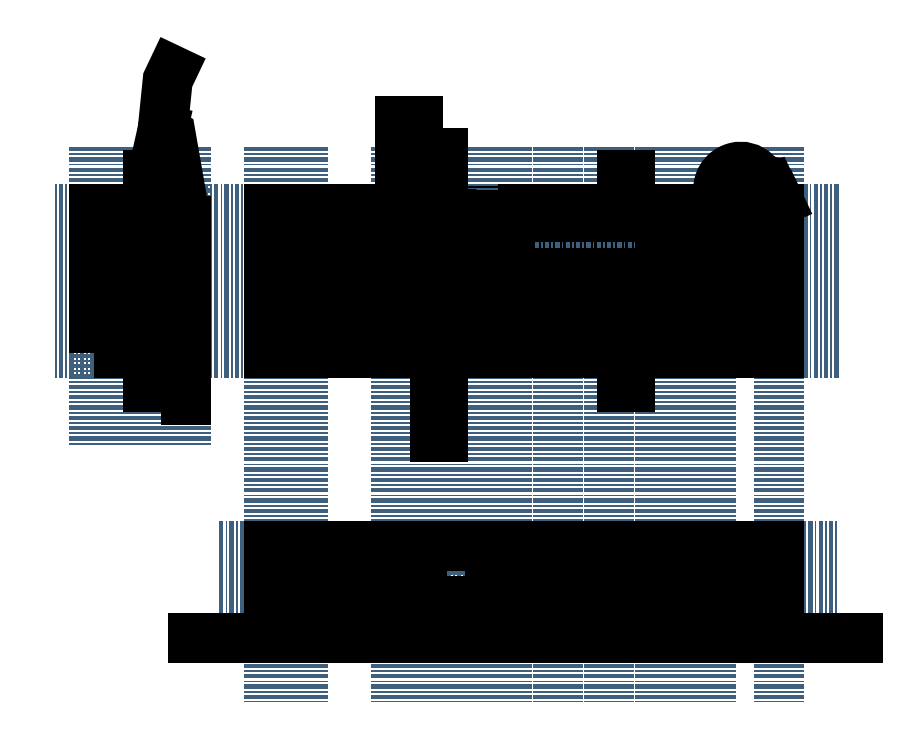
<metadata>
{"format":"dxf","ext":"dxf","renderer":"ezdxf+matplotlib","layout":"modelspace","background":"white","min_lineweight":24,"dpi":150}
</metadata>
<code>
0
SECTION
2
ENTITIES
0
LWPOLYLINE
8
0
90
        2
70
     0
43
0
10
8.8
20
8.5
10
27.02
20
8.5
0
LINE
8
eixos
10
2e-16
20
12.14
30
0
11
-5.2e-15
21
-20.52
31
0
0
LINE
8
eixos
10
33.52
20
8.5
30
0
11
-12.62
21
8.5
31
0
0
LINE
8
eixos
10
33.52
20
6.5
30
0
11
-12.62
21
6.5
31
0
0
LINE
8
eixos
10
33.52
20
2.5
30
0
11
-12.62
21
2.5
31
0
0
LINE
8
eixos
10
2
20
12.14
30
0
11
2
21
-20.52
31
0
0
LINE
8
eixos
10
7.5
20
12.14
30
0
11
7.5
21
-20.52
31
0
0
LINE
8
eixos
10
10
20
12.14
30
0
11
10
21
-20.52
31
0
0
LINE
8
eixos
10
14
20
12.14
30
0
11
14
21
-20.52
31
0
0
LINE
8
eixos
10
17
20
12.14
30
0
11
17
21
-20.52
31
0
0
LINE
8
eixos
10
20
20
12.14
30
0
11
20
21
-20.52
31
0
0
LINE
8
eixos
10
23
20
12.14
30
0
11
23
21
-20.52
31
0
0
LINE
8
eixos
10
25
20
12.14
30
0
11
25
21
-20.52
31
0
0
LINE
8
eixos
10
33.52
20
-4e-16
30
0
11
-12.62
21
4.9e-15
31
0
0
LINE
8
eixos
10
30
20
12.14
30
0
11
30
21
-20.52
31
0
0
LWPOLYLINE
8
0
90
        4
70
     1
43
0
10
2
20
8.2
10
2
20
2.5
10
29.7
20
2.5
10
29.7
20
8.2
0
LWPOLYLINE
8
0
90
        4
70
     1
43
0
10
23
20
6.5
10
23
20
2.5
10
20
20
2.5
10
20
20
6.5
0
LWPOLYLINE
8
0
90
        4
70
     1
43
0
10
20
20
6.5
10
20
20
2.5
10
17
20
2.5
10
17
20
6.5
0
LWPOLYLINE
8
0
90
        4
70
     1
43
0
10
17
20
6.5
10
17
20
2.5
10
14
20
2.5
10
14
20
6.5
0
LINE
8
eixos
10
12
20
12.14
30
0
11
12
21
-20.52
31
0
0
LWPOLYLINE
8
0
90
        4
70
     1
43
0
10
12
20
2.5
10
12
20
6.5
10
10
20
6.5
10
10
20
2.5
0
LINE
8
eixos
10
26
20
12.14
30
0
11
26
21
-20.52
31
0
0
LWPOLYLINE
8
0
90
        4
70
     1
43
0
10
26
20
8.5
10
26
20
8.25
10
20
20
8.25
10
20
20
8.5
0
HATCH
8
0
10
0
20
0
30
0
210
0
220
0
230
1
2
SOLID
70
     1
71
     0
91
        1
92
        1
93
        4
72
     1
10
26
20
8.5
11
26
21
8.25
72
     1
10
26
20
8.25
11
20
21
8.25
72
     1
10
20
20
8.25
11
20
21
8.5
72
     1
10
20
20
8.5
11
26
21
8.5
97
        0
75
     0
76
     1
98
        0
0
LINE
8
eixos
10
9
20
12.14
30
0
11
9
21
-20.52
31
0
0
LWPOLYLINE
8
0
90
        4
70
     1
43
0
10
9
20
0.25
10
9
20
1.6e-15
10
13
20
1.6e-15
10
13
20
0.25
0
CIRCLE
8
0
10
10
20
8.275
30
0
40
0.125
0
HATCH
8
0
10
0
20
0
30
0
210
0
220
0
230
1
2
SOLID
70
     1
71
     0
91
        1
92
        1
93
        1
72
     2
10
10
20
8.275
40
0.125
50
0
51
360
73
     1
97
        0
75
     0
76
     1
98
        0
0
CIRCLE
8
0
10
21
20
0.225
30
0
40
0.125
0
HATCH
8
0
10
0
20
0
30
0
210
0
220
0
230
1
2
SOLID
70
     1
71
     0
91
        1
92
        1
93
        1
72
     2
10
21
20
0.225
40
0.125
50
0
51
360
73
     1
97
        0
75
     0
76
     1
98
        0
0
LWPOLYLINE
8
0
90
        4
70
     1
43
0
10
2.05
20
8.15
10
2.05
20
2.55
10
29.65
20
2.55
10
29.65
20
8.15
0
LWPOLYLINE
8
0
90
        4
70
     1
43
0
10
8.3
20
6.5
10
8.3
20
3.5
10
8.9
20
3.5
10
8.9
20
6.5
0
LWPOLYLINE
8
0
90
        3
70
     1
43
0
10
14.2
20
6.5
10
14.2
20
5.7
10
15
20
6.5
0
LWPOLYLINE
8
0
90
        3
70
     1
43
0
10
17.2
20
6.5
10
17.2
20
5.7
10
18
20
6.5
0
LWPOLYLINE
8
0
90
        3
70
     1
43
0
10
20.2
20
6.5
10
20.2
20
5.7
10
21
20
6.5
0
LWPOLYLINE
8
0
90
        3
70
     1
43
0
10
12.2
20
6.5
10
12.2
20
5.7
10
13
20
6.5
0
LINE
8
eixos
10
33.52
20
5.1
30
0
11
-12.62
21
5.1
31
0
0
LWPOLYLINE
8
0
90
        4
70
     1
43
0
10
12
20
6.5
10
12
20
5.1
10
14
20
5.1
10
14
20
6.5
0
LWPOLYLINE
8
0
90
        4
70
     1
43
0
10
14
20
5.1
10
14
20
2.5
10
12
20
2.5
10
12
20
5.1
0
LWPOLYLINE
8
0
90
        3
70
     1
43
0
10
14
20
4.9
10
13.2
20
4.9
10
14
20
4.1
0
LWPOLYLINE
8
0
90
        3
70
     1
43
0
10
23.2
20
6.5
10
23.2
20
5.7
10
24
20
6.5
0
LWPOLYLINE
8
0
90
        4
70
     1
43
0
10
25
20
4.5
10
25
20
6.5
10
23
20
6.5
10
23
20
4.5
0
LWPOLYLINE
8
0
90
        5
70
     0
43
0
10
25
20
3.9
10
25
20
4.5
10
23
20
4.5
10
23
20
2.5
10
25
20
2.5
0
LWPOLYLINE
8
0
90
        4
70
     1
43
0
10
6.142
20
5.835
10
6.142
20
4.035
10
6.942
20
4.035
10
6.942
20
5.835
0
CIRCLE
8
0
10
5.875
20
4.935
30
0
40
0.2
0
CIRCLE
8
0
10
6.542
20
6.093
30
0
40
0.2
0
CIRCLE
8
0
10
6.542
20
3.777
30
0
40
0.2
0
CIRCLE
8
0
10
7.21
20
4.935
30
0
40
0.2
0
CIRCLE
8
0
10
5.875
20
5.535
30
0
40
0.2
0
CIRCLE
8
0
10
7.21
20
5.535
30
0
40
0.2
0
CIRCLE
8
0
10
5.875
20
4.335
30
0
40
0.2
0
CIRCLE
8
0
10
7.21
20
4.335
30
0
40
0.2
0
LWPOLYLINE
8
0
90
        4
70
     1
43
0
10
2.412
20
7.096
10
2.412
20
7.796
10
3.112
20
7.796
10
3.112
20
7.096
0
LWPOLYLINE
8
0
90
        4
70
     1
43
0
10
3.112
20
7.096
10
3.112
20
7.796
10
3.812
20
7.796
10
3.812
20
7.096
0
LWPOLYLINE
8
0
90
        4
70
     1
43
0
10
3.812
20
7.096
10
3.812
20
7.796
10
4.512
20
7.796
10
4.512
20
7.096
0
LWPOLYLINE
8
0
90
        4
70
     1
43
0
10
2.412
20
6.396
10
2.412
20
7.096
10
3.112
20
7.096
10
3.112
20
6.396
0
LWPOLYLINE
8
0
90
        4
70
     1
43
0
10
2.412
20
5.696
10
2.412
20
6.396
10
3.112
20
6.396
10
3.112
20
5.696
0
LWPOLYLINE
8
0
90
        4
70
     1
43
0
10
2.412
20
4.996
10
2.412
20
5.696
10
3.112
20
5.696
10
3.112
20
4.996
0
LWPOLYLINE
8
0
90
        4
70
     1
43
0
10
3.945
20
4.558
10
3.945
20
5.958
10
4.645
20
5.958
10
4.645
20
4.558
0
LWPOLYLINE
8
0
90
        4
70
     1
43
0
10
2.412
20
2.888
10
2.412
20
3.588
10
3.112
20
3.588
10
3.112
20
2.888
0
LWPOLYLINE
8
0
90
        4
70
     1
43
0
10
3.112
20
2.888
10
3.112
20
3.588
10
3.812
20
3.588
10
3.812
20
2.888
0
LWPOLYLINE
8
0
90
        4
70
     1
43
0
10
3.812
20
2.888
10
3.812
20
3.588
10
4.512
20
3.588
10
4.512
20
2.888
0
LWPOLYLINE
8
0
90
        4
70
     1
43
0
10
2.412
20
3.588
10
2.412
20
4.288
10
3.112
20
4.288
10
3.112
20
3.588
0
LWPOLYLINE
8
0
90
        4
70
     1
43
0
10
28.67
20
6.987
10
29.37
20
6.987
10
29.37
20
6.287
10
28.67
20
6.287
0
LWPOLYLINE
8
0
90
        4
70
     1
43
0
10
28.67
20
6.287
10
29.37
20
6.287
10
29.37
20
5.587
10
28.67
20
5.587
0
LWPOLYLINE
8
0
90
        4
70
     1
43
0
10
28.67
20
5.587
10
29.37
20
5.587
10
29.37
20
4.887
10
28.67
20
4.887
0
LWPOLYLINE
8
0
90
        4
70
     1
43
0
10
27.97
20
6.987
10
28.67
20
6.987
10
28.67
20
6.287
10
27.97
20
6.287
0
LWPOLYLINE
8
0
90
        4
70
     1
43
0
10
27.27
20
6.987
10
27.97
20
6.987
10
27.97
20
6.287
10
27.27
20
6.287
0
LWPOLYLINE
8
0
90
        4
70
     1
43
0
10
26.57
20
6.987
10
27.27
20
6.987
10
27.27
20
6.287
10
26.57
20
6.287
0
LWPOLYLINE
8
0
90
        4
70
     1
43
0
10
26.55
20
5.546
10
27.95
20
5.546
10
27.95
20
4.846
10
26.55
20
4.846
0
LWPOLYLINE
8
0
90
        4
70
     1
43
0
10
28.67
20
4.887
10
29.37
20
4.887
10
29.37
20
4.187
10
28.67
20
4.187
0
LWPOLYLINE
8
0
90
        4
70
     1
43
0
10
27.66
20
3.637
10
28.36
20
3.637
10
28.36
20
2.937
10
27.66
20
2.937
0
LWPOLYLINE
8
0
90
        4
70
     1
43
0
10
26.07
20
3.87
10
26.77
20
3.87
10
26.77
20
3.17
10
26.07
20
3.17
0
LWPOLYLINE
8
0
90
        4
70
     1
43
0
10
23
20
4.5
10
23.7
20
4.5
10
23.7
20
3.8
10
23
20
3.8
0
LWPOLYLINE
8
0
90
        4
70
     1
43
0
10
23.7
20
4.5
10
24.4
20
4.5
10
24.4
20
3.8
10
23.7
20
3.8
0
LWPOLYLINE
8
0
90
        4
70
     1
43
0
10
23
20
3.8
10
23.7
20
3.8
10
23.7
20
3.1
10
23
20
3.1
0
LWPOLYLINE
8
0
90
        4
70
     1
43
0
10
15
20
4.729
10
17
20
4.729
10
17
20
3.329
10
15
20
3.329
0
LWPOLYLINE
8
0
90
        4
70
     1
43
0
10
16.88
20
4.544
10
16.61
20
4.544
10
16.61
20
4.101
10
16.88
20
4.101
0
LWPOLYLINE
8
0
90
        4
70
     1
43
0
10
16.88
20
3.515
10
16.61
20
3.515
10
16.61
20
3.958
10
16.88
20
3.958
0
LWPOLYLINE
8
0
90
        4
70
     1
43
0
10
19
20
4.729
10
17
20
4.729
10
17
20
3.329
10
19
20
3.329
0
LWPOLYLINE
8
0
90
        4
70
     1
43
0
10
17.12
20
4.544
10
17.39
20
4.544
10
17.39
20
4.101
10
17.12
20
4.101
0
LWPOLYLINE
8
0
90
        4
70
     1
43
0
10
17.12
20
3.515
10
17.39
20
3.515
10
17.39
20
3.958
10
17.12
20
3.958
0
LWPOLYLINE
8
0
90
        4
70
     1
43
0
10
22
20
4.729
10
20
20
4.729
10
20
20
3.329
10
22
20
3.329
0
LWPOLYLINE
8
0
90
        4
70
     1
43
0
10
20.12
20
4.544
10
20.39
20
4.544
10
20.39
20
4.101
10
20.12
20
4.101
0
LWPOLYLINE
8
0
90
        4
70
     1
43
0
10
20.12
20
3.515
10
20.39
20
3.515
10
20.39
20
3.958
10
20.12
20
3.958
0
CIRCLE
8
0
10
8.791
20
3.718
30
0
40
0.0625
0
CIRCLE
8
0
10
8.568
20
3.718
30
0
40
0.0625
0
CIRCLE
8
0
10
8.791
20
3.964
30
0
40
0.0625
0
CIRCLE
8
0
10
8.568
20
3.964
30
0
40
0.0625
0
LWPOLYLINE
8
0
90
        4
70
     1
43
0
10
8.468
20
4.061
10
8.468
20
3.606
10
8.881
20
3.606
10
8.881
20
4.061
0
LWPOLYLINE
8
0
90
        4
70
     1
43
0
10
8.561
20
5.715
10
8.561
20
5.361
10
8.834
20
5.361
10
8.834
20
5.715
0
LWPOLYLINE
8
0
90
        4
70
     1
43
0
10
8.561
20
6.115
10
8.561
20
5.76
10
8.834
20
5.76
10
8.834
20
6.115
0
LWPOLYLINE
8
0
90
        4
70
     1
43
0
10
10
20
6.5
10
10
20
3.5
10
10.6
20
3.5
10
10.6
20
6.5
0
LWPOLYLINE
8
0
90
        3
70
     1
43
0
10
11.8
20
6.5
10
11.8
20
5.7
10
11
20
6.5
0
LWPOLYLINE
8
0
90
        3
70
     1
43
0
10
10
20
2.7
10
10
20
3.5
10
10.8
20
2.7
0
LWPOLYLINE
8
0
90
        4
70
     1
43
0
10
13.2
20
2.5
10
13.2
20
3.3
10
14
20
3.3
10
14
20
2.5
0
LWPOLYLINE
8
0
90
        4
70
     1
43
0
10
12.33
20
2.617
10
12.67
20
2.617
10
12.67
20
2.825
10
12.33
20
2.825
0
CIRCLE
8
0
10
12.5
20
3.023
30
0
40
0.1615
0
LWPOLYLINE
8
0
90
        4
70
     1
43
0
10
10
20
6.5
10
10
20
5.9
10
10.6
20
5.9
10
10.6
20
6.5
0
LINE
8
0
10
10
20
6.5
30
0
11
10.6
21
5.9
31
0
0
LINE
8
0
10
10
20
5.9
30
0
11
10.6
21
6.5
31
0
0
LWPOLYLINE
8
0
90
        4
70
     1
43
0
10
10
20
5.9
10
10
20
5.3
10
10.6
20
5.3
10
10.6
20
5.9
0
LINE
8
0
10
10
20
5.9
30
0
11
10.6
21
5.3
31
0
0
LINE
8
0
10
10
20
5.3
30
0
11
10.6
21
5.9
31
0
0
LWPOLYLINE
8
0
90
        4
70
     1
43
0
10
10
20
4.1
10
10
20
3.5
10
10.6
20
3.5
10
10.6
20
4.1
0
LINE
8
0
10
10
20
4.1
30
0
11
10.6
21
3.5
31
0
0
LINE
8
0
10
10
20
3.5
30
0
11
10.6
21
4.1
31
0
0
HATCH
8
0
10
0
20
0
30
0
210
0
220
0
230
1
2
SOLID
70
     1
71
     0
91
        1
92
        1
93
        4
72
     1
10
9
20
0.25
11
9
21
1.6e-15
72
     1
10
9
20
1.6e-15
11
13
21
1.6e-15
72
     1
10
13
20
1.6e-15
11
13
21
0.25
72
     1
10
13
20
0.25
11
9
21
0.25
97
        0
75
     0
76
     1
98
        0
0
LWPOLYLINE
8
0
90
        4
70
     0
43
0
10
9.75
20
0
10
9.75
20
-4.926
10
10.25
20
-4.926
10
10.25
20
-4e-16
0
LWPOLYLINE
8
0
90
        4
70
     0
43
0
10
20.75
20
-1.8e-15
10
20.75
20
-2
10
21.25
20
-2
10
21.25
20
-2.2e-15
0
LWPOLYLINE
8
0
90
        4
70
     0
43
0
10
10.25
20
8.5
10
10.25
20
11.76
10
9.75
20
11.76
10
9.75
20
8.5
0
LWPOLYLINE
8
0
90
        4
70
     0
43
0
10
21.25
20
8.5
10
21.25
20
10.5
10
20.75
20
10.5
10
20.75
20
8.5
0
CIRCLE
8
0
10
1.925
20
6.5
30
0
40
0.125
0
HATCH
8
0
10
0
20
0
30
0
210
0
220
0
230
1
2
SOLID
70
     1
71
     0
91
        1
92
        1
93
        1
72
     2
10
1.925
20
6.5
40
0.125
50
0
51
360
73
     1
97
        0
75
     0
76
     1
98
        0
0
LWPOLYLINE
8
0
90
        4
70
     1
43
0
10
13.87
20
5.883
10
13.87
20
6.224
10
13.67
20
6.224
10
13.67
20
5.883
0
CIRCLE
8
0
10
13.47
20
6.054
30
0
40
0.1615
0
LWPOLYLINE
8
0
90
        4
70
     1
43
0
10
24.2
20
4.5
10
24.2
20
5.3
10
25
20
5.3
10
25
20
4.5
0
LWPOLYLINE
8
0
90
        4
70
     1
43
0
10
24.88
20
6.174
10
24.88
20
5.833
10
24.67
20
5.833
10
24.67
20
6.174
0
CIRCLE
8
0
10
24.48
20
6.003
30
0
40
0.1615
0
CIRCLE
8
0
10
23.38
20
4.825
30
0
40
0.1862
0
CIRCLE
8
0
10
12.35
20
4.617
30
0
40
0.1862
0
CIRCLE
8
0
10
12.35
20
4.095
30
0
40
0.1862
0
CIRCLE
8
0
10
12.6
20
5.428
30
0
40
0.1862
0
CIRCLE
8
0
10
23.84
20
4.825
30
0
40
0.1862
0
LINE
8
eixos
10
-4.883
20
12.14
30
0
11
-4.883
21
-5.481
31
0
0
LINE
8
eixos
10
-7.283
20
12.14
30
0
11
-7.283
21
-5.481
31
0
0
LINE
8
eixos
10
-10.28
20
12.14
30
0
11
-10.28
21
-5.481
31
0
0
LINE
8
eixos
10
-10.08
20
12.14
30
0
11
-10.08
21
-5.481
31
0
0
LINE
8
eixos
10
-7.083
20
12.14
30
0
11
-7.083
21
-5.481
31
0
0
LWPOLYLINE
8
0
90
        4
70
     1
43
0
10
-10.28
20
5.6e-15
10
-10.08
20
5.6e-15
10
-10.08
20
8.5
10
-10.28
20
8.5
0
LWPOLYLINE
8
0
90
        4
70
     1
43
0
10
-7.283
20
5.2e-15
10
-7.083
20
5.2e-15
10
-7.083
20
8.5
10
-7.283
20
8.5
0
LINE
8
0
10
-4.883
20
7.808
30
0
11
-4.883
21
-2.747
31
0
0
LWPOLYLINE
8
0
90
        5
70
     0
43
0
10
-5.354
20
10.5
10
-7.083
20
10.5
10
-7.083
20
-2
10
-4.883
20
-2
10
-4.883
20
7.808
0
LINE
8
0
10
-7.283
20
2.5
30
0
11
-10.08
21
2.5
31
0
0
LINE
8
0
10
-7.283
20
8.2
30
0
11
-10.08
21
8.2
31
0
0
LINE
8
0
10
-7.283
20
2.55
30
0
11
-10.08
21
2.55
31
0
0
LINE
8
0
10
-7.283
20
8.15
30
0
11
-10.08
21
8.15
31
0
0
LWPOLYLINE
8
0
90
        4
70
     1
43
0
10
-9.983
20
2.55
10
-10.08
20
2.55
10
-10.08
20
8.15
10
-9.983
20
8.15
0
LWPOLYLINE
8
0
90
        4
70
     1
43
0
10
-7.383
20
2.55
10
-7.283
20
2.55
10
-7.283
20
8.15
10
-7.383
20
8.15
0
LWPOLYLINE
8
0
90
        4
70
     1
43
0
10
-10.08
20
5.6e-15
10
-7.283
20
5.4e-15
10
-7.283
20
0.25
10
-10.08
20
0.25
0
LINE
8
0
10
8.8
20
8.5
30
0
11
8.8
21
13.67
31
0
0
LINE
8
0
10
7.7
20
8.5
30
0
11
7.7
21
13.67
31
0
0
LWPOLYLINE
8
0
90
        5
70
     0
43
0
10
27.02
20
8.5
10
26.82
20
8.692
42
-0.5793
10
27.43
20
10.93
42
-0.2661
10
28.65
20
10.6
42
0.3258
10
30.96
20
10.24
0
LWPOLYLINE
8
0
90
        5
70
     0
43
0
10
28.15
20
8.5
10
27.39
20
9.257
42
-0.5793
10
27.63
20
10.16
42
-0.2661
10
28.08
20
10.04
42
0.3258
10
31.33
20
9.53
0
LWPOLYLINE
8
0
90
        6
70
     0
43
0
10
28.15
20
8.5
10
30
20
8.5
10
30
20
0
10
0
20
0
10
0
20
8.5
10
7.7
20
8.5
0
LWPOLYLINE
8
0
90
        5
70
     0
43
0
10
-4.883
20
7.808
10
-5.767
20
12.86
10
-6.239
20
13.15
10
-5.942
20
16.07
10
-5.039
20
17.97
0
LINE
8
0
10
-7.283
20
8.5
30
0
11
-6.239
21
13.15
31
0
0
HATCH
8
0
10
0
20
0
30
0
210
0
220
0
230
1
2
SOLID
70
     1
71
     0
91
        1
92
        1
93
        4
72
     1
10
-10.28
20
5.6e-15
11
-10.08
21
5.6e-15
72
     1
10
-10.08
20
5.6e-15
11
-10.08
21
8.5
72
     1
10
-10.08
20
8.5
11
-10.28
21
8.5
72
     1
10
-10.28
20
8.5
11
-10.28
21
5.3e-15
97
        0
75
     0
76
     1
98
        0
0
HATCH
8
0
10
0
20
0
30
0
210
0
220
0
230
1
2
SOLID
70
     1
71
     0
91
        1
92
        1
93
        4
72
     1
10
-7.283
20
5.2e-15
11
-7.083
21
5.2e-15
72
     1
10
-7.083
20
5.2e-15
11
-7.083
21
8.5
72
     1
10
-7.083
20
8.5
11
-7.283
21
8.5
72
     1
10
-7.283
20
8.5
11
-7.283
21
5.3e-15
97
        0
75
     0
76
     1
98
        0
0
LWPOLYLINE
8
0
90
        3
70
     1
43
0
10
7.9
20
8.2
10
7.9
20
7.4
10
8.7
20
8.2
0
LWPOLYLINE
8
0
90
        3
70
     1
43
0
10
27.88
20
8.2
10
27.88
20
7.4
10
27.08
20
8.2
0
LINE
8
eixos
10
-2.923
20
-16.76
30
0
11
33.52
21
-16.76
31
0
0
LINE
8
eixos
10
-2.923
20
-14.36
30
0
11
33.52
21
-14.36
31
0
0
LINE
8
eixos
10
-2.923
20
-11.36
30
0
11
33.52
21
-11.36
31
0
0
LINE
8
eixos
10
-2.923
20
-11.56
30
0
11
33.52
21
-11.56
31
0
0
LINE
8
eixos
10
-2.923
20
-14.56
30
0
11
33.52
21
-14.56
31
0
0
LWPOLYLINE
8
0
90
        6
70
     0
43
0
10
9
20
-14.36
10
-4e-15
20
-14.36
10
-4e-15
20
-14.56
10
30
20
-14.56
10
30
20
-14.36
10
13
20
-14.36
0
LWPOLYLINE
8
0
90
        6
70
     0
43
0
10
9
20
-11.56
10
-3.6e-15
20
-11.56
10
-3.6e-15
20
-11.36
10
30
20
-11.36
10
30
20
-11.56
10
13
20
-11.56
0
LINE
8
0
10
9
20
-11.56
30
0
11
9
21
-14.36
31
0
0
LINE
8
0
10
13
20
-11.56
30
0
11
13
21
-14.36
31
0
0
LINE
8
0
10
20.87
20
-11.56
30
0
11
20.87
21
-14.36
31
0
0
LINE
8
0
10
21.12
20
-11.56
30
0
11
21.12
21
-14.36
31
0
0
LWPOLYLINE
8
0
90
        4
70
     1
43
0
10
20.75
20
-14.56
10
20.75
20
-16.76
10
21.25
20
-16.76
10
21.25
20
-14.56
0
LWPOLYLINE
8
0
90
        4
70
     1
43
0
10
9.75
20
-14.56
10
9.75
20
-16.76
10
10.25
20
-16.76
10
10.25
20
-14.56
0
LINE
8
0
10
2.05
20
-11.56
30
0
11
2.05
21
-13.26
31
0
0
LINE
8
0
10
1.8
20
-11.56
30
0
11
1.8
21
-13.26
31
0
0
LINE
8
0
10
2
20
-11.56
30
0
11
2
21
-13.26
31
0
0
LINE
8
0
10
29.7
20
-11.56
30
0
11
29.7
21
-13.26
31
0
0
LINE
8
0
10
29.65
20
-11.56
30
0
11
29.65
21
-13.26
31
0
0
LWPOLYLINE
8
0
90
        4
70
     1
43
0
10
29.65
20
-11.56
10
29.65
20
-11.66
10
21.12
20
-11.66
10
21.12
20
-11.56
0
LWPOLYLINE
8
0
90
        4
70
     1
43
0
10
20.87
20
-11.66
10
20.87
20
-11.56
10
13
20
-11.56
10
13
20
-11.66
0
LWPOLYLINE
8
0
90
        4
70
     1
43
0
10
9
20
-11.66
10
9
20
-11.56
10
2.05
20
-11.56
10
2.05
20
-11.66
0
LWPOLYLINE
8
0
90
        4
70
     1
43
0
10
2.05
20
-14.36
10
2.05
20
-14.26
10
9
20
-14.26
10
9
20
-14.36
0
LWPOLYLINE
8
0
90
        4
70
     1
43
0
10
13
20
-14.36
10
13
20
-14.26
10
20.87
20
-14.26
10
20.87
20
-14.36
0
LWPOLYLINE
8
0
90
        4
70
     1
43
0
10
21.12
20
-14.36
10
21.12
20
-14.26
10
29.65
20
-14.26
10
29.65
20
-14.36
0
LWPOLYLINE
8
0
90
        4
70
     1
43
0
10
29.8
20
-13.26
10
29.8
20
-14.26
10
21.12
20
-14.26
10
21.12
20
-13.26
0
LWPOLYLINE
8
0
90
        4
70
     1
43
0
10
20.87
20
-13.26
10
20.87
20
-14.26
10
13
20
-14.26
10
13
20
-13.26
0
LWPOLYLINE
8
0
90
        4
70
     1
43
0
10
9
20
-13.26
10
9
20
-14.26
10
0.2
20
-14.26
10
0.2
20
-13.26
0
LINE
8
0
10
1.8
20
-14.26
30
0
11
1.8
21
-14.36
31
0
0
LINE
8
0
10
2
20
-14.26
30
0
11
2
21
-14.36
31
0
0
LINE
8
0
10
2.05
20
-14.26
30
0
11
2.05
21
-14.36
31
0
0
LINE
8
0
10
29.65
20
-14.26
30
0
11
29.65
21
-14.36
31
0
0
LINE
8
0
10
29.7
20
-14.26
30
0
11
29.7
21
-14.36
31
0
0
LINE
8
0
10
-4.446
20
-16.76
30
0
11
34.67
21
-16.76
31
0
0
ENDSEC
0
EOF

</code>
